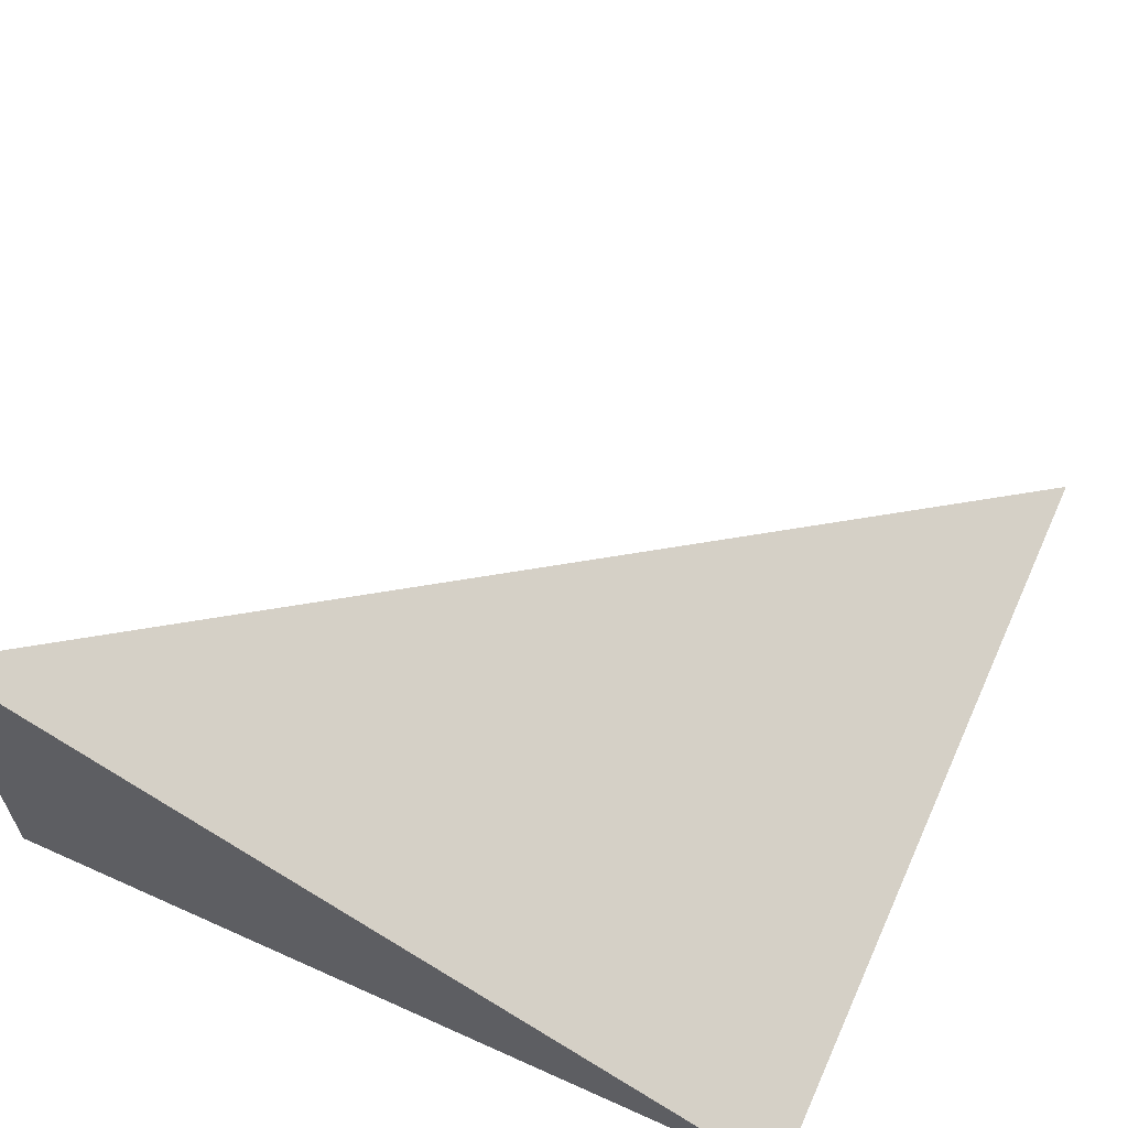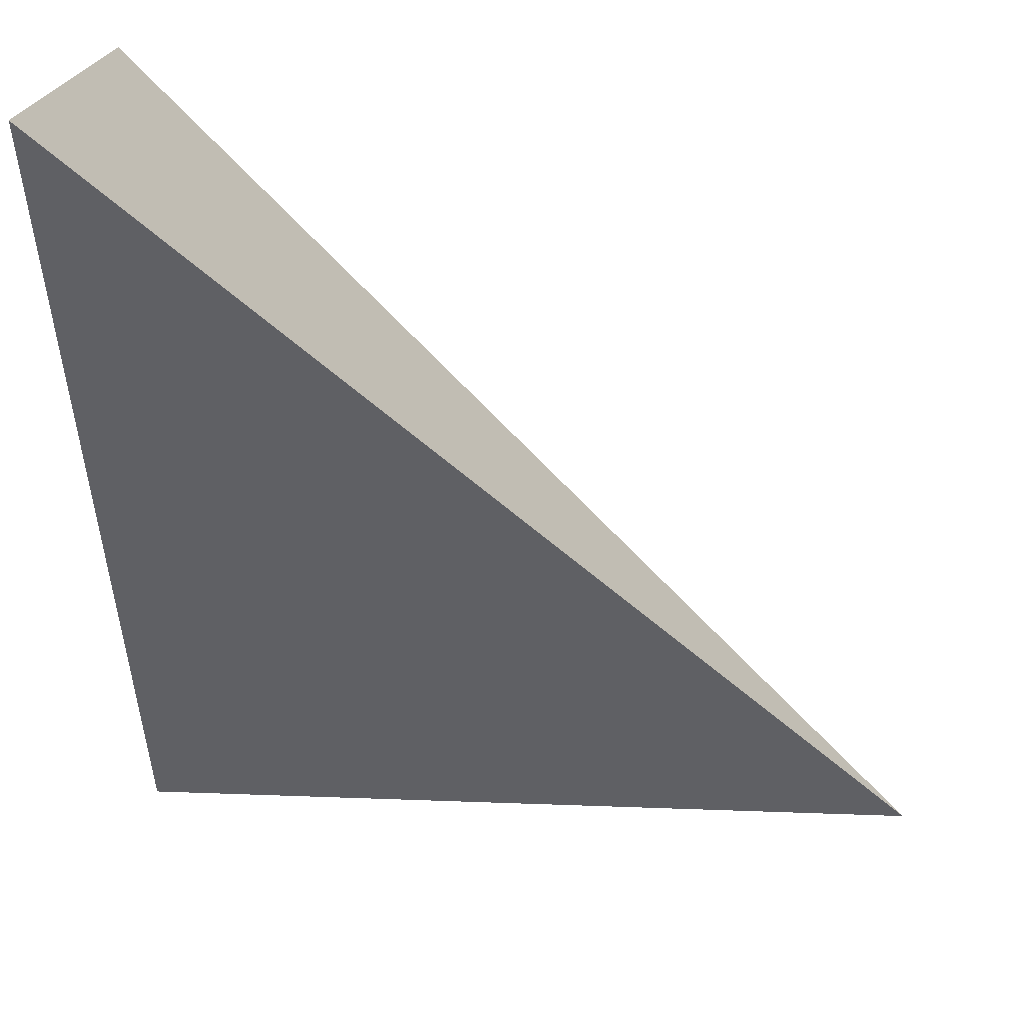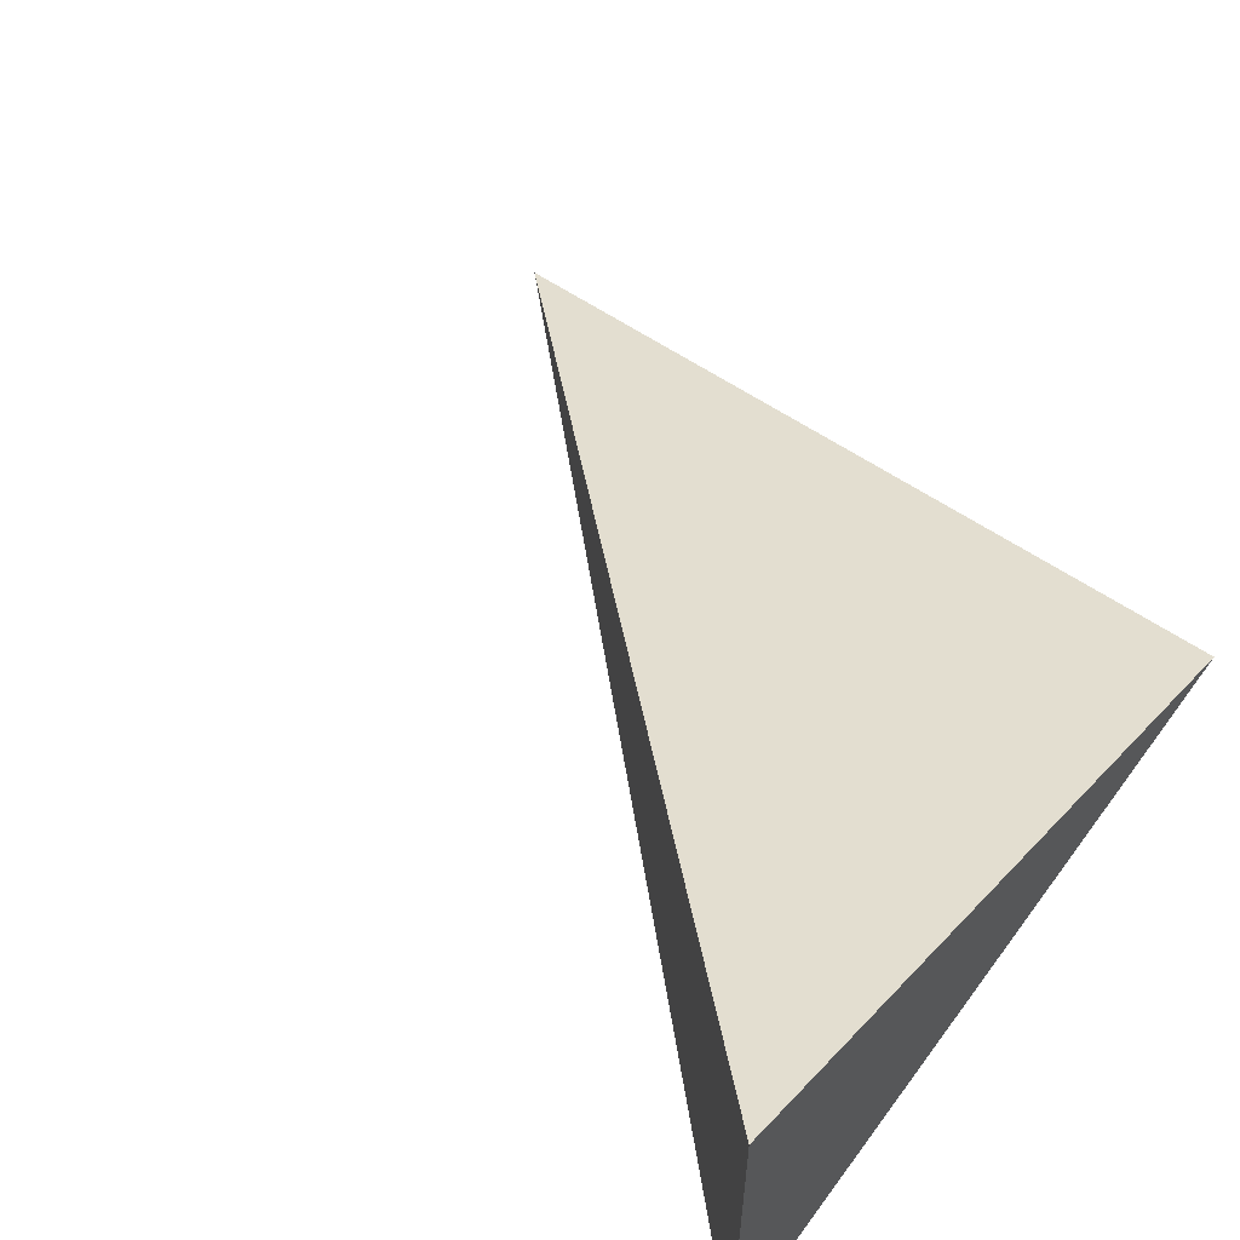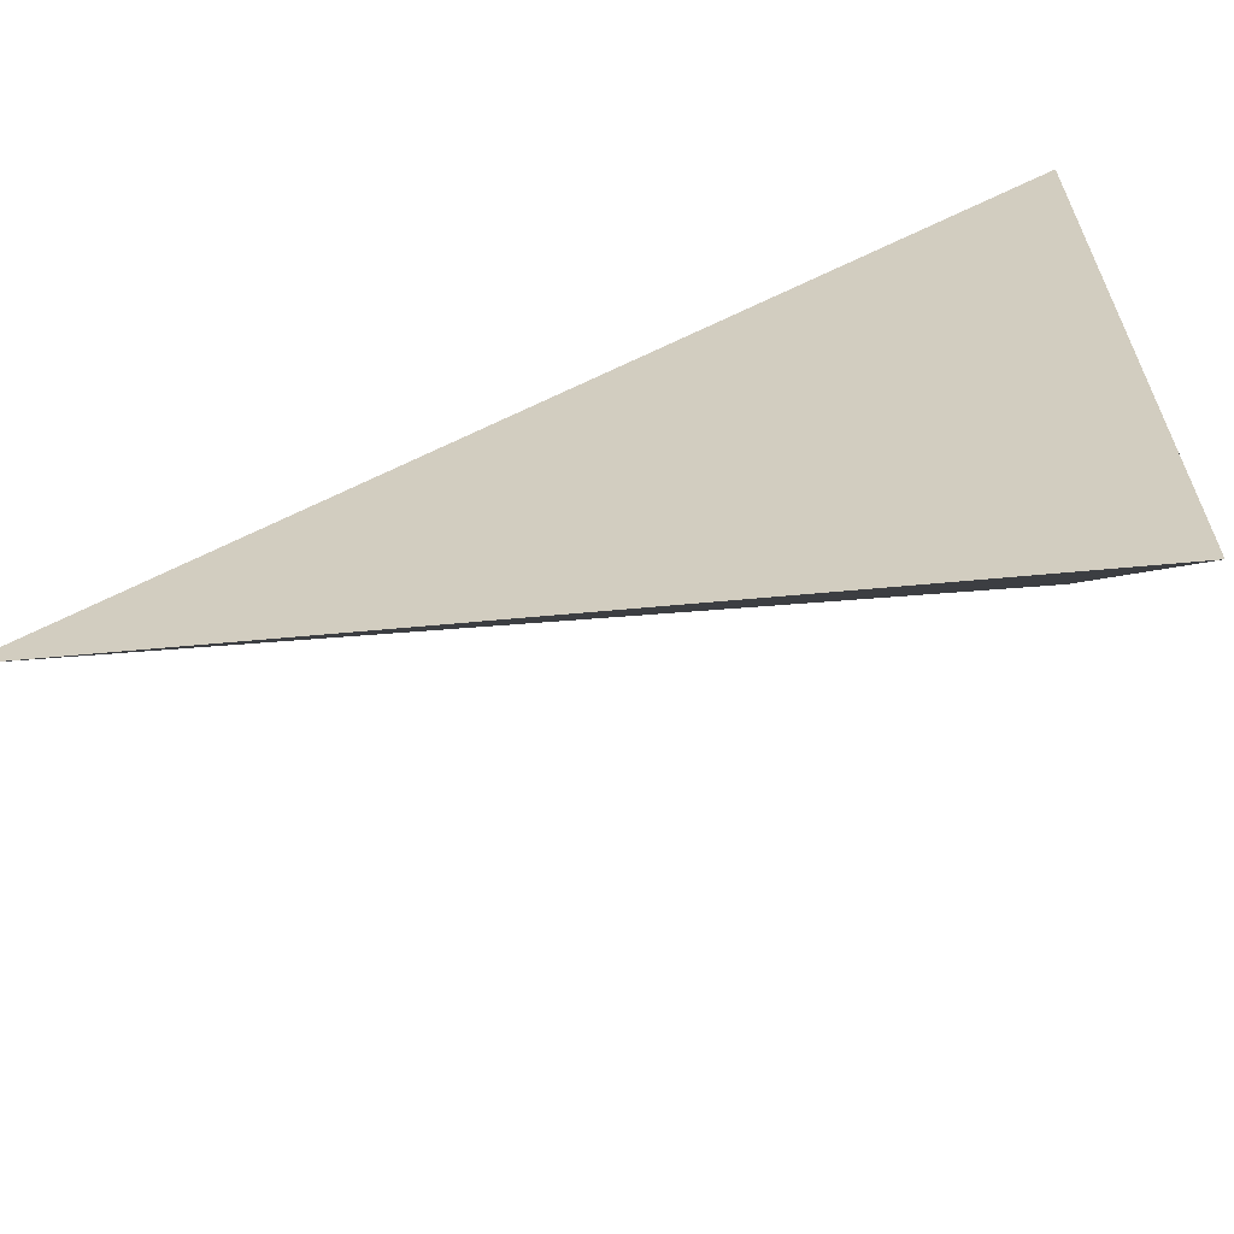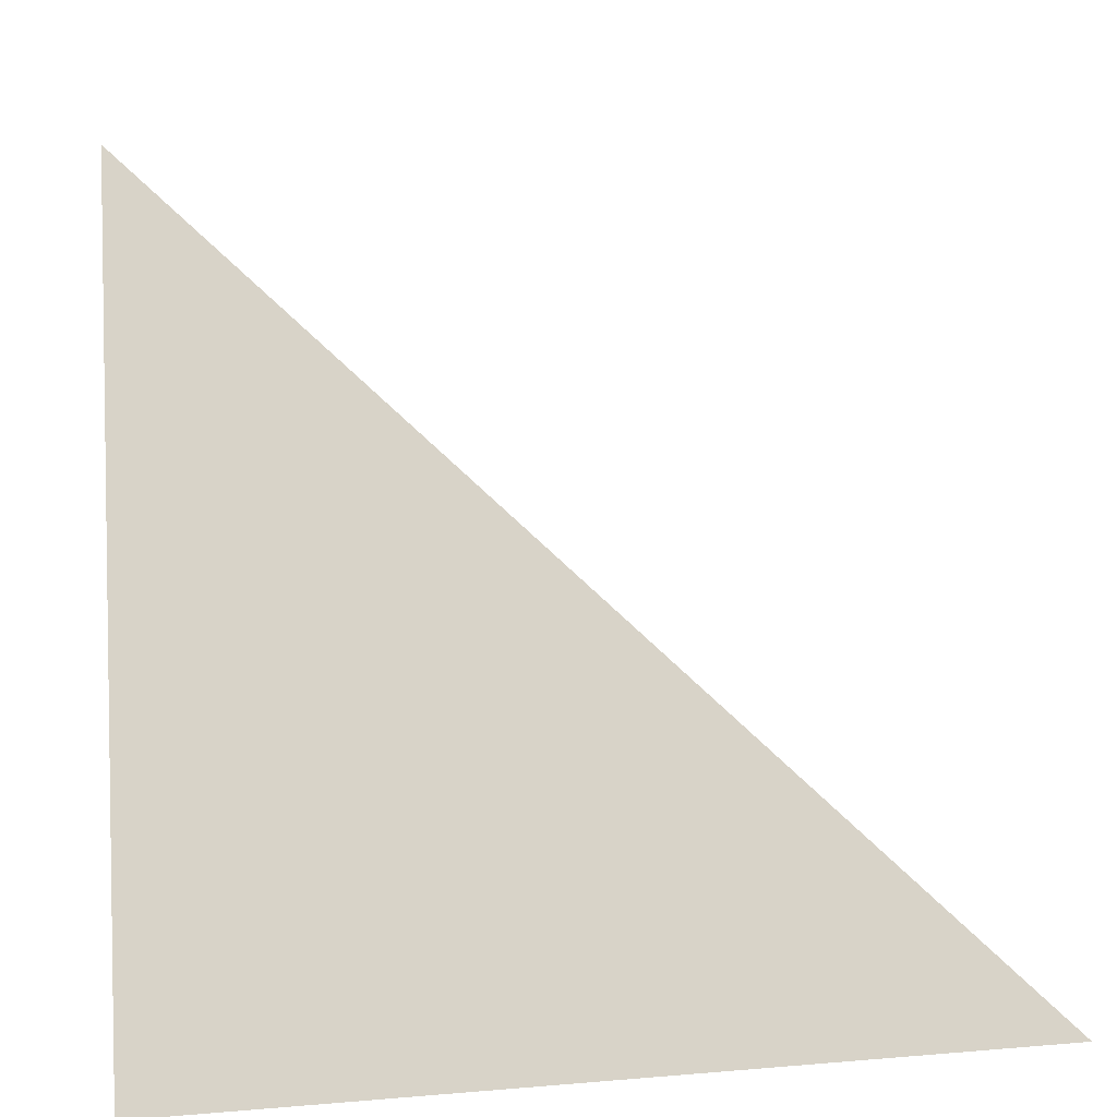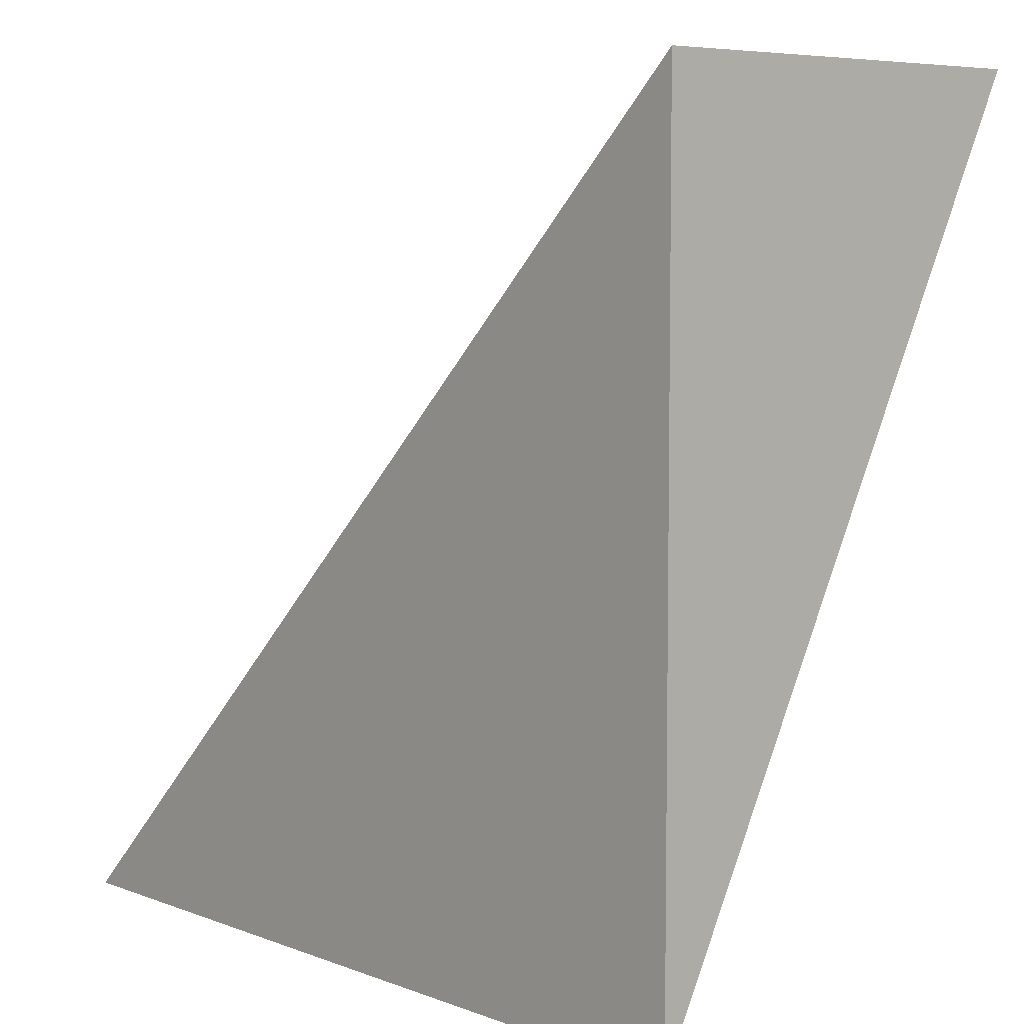
<metadata>
{"format":"obj","ext":"obj","renderer":"f3d","projection":"perspective","resolution":1024,"background":"white","views":[{"elev":62.1,"azim":114.5,"up":"+Y"},{"elev":19.2,"azim":-175.7,"up":"+Z"},{"elev":57.0,"azim":36.0,"up":"+Y"},{"elev":-63.9,"azim":5.3,"up":"+Z"},{"elev":-44.2,"azim":-171.7,"up":"+Z"},{"elev":6.4,"azim":47.9,"up":"+Z"}]}
</metadata>
<code>
v -0.5 -0.5 -0.5
v 0.5 -0.5 0.5
v 0.5 0 0.5
v 0.5 -0.5 -0.5
f 4 1 3
f 2 1 4
f 2 4 3
f 1 2 3

</code>
